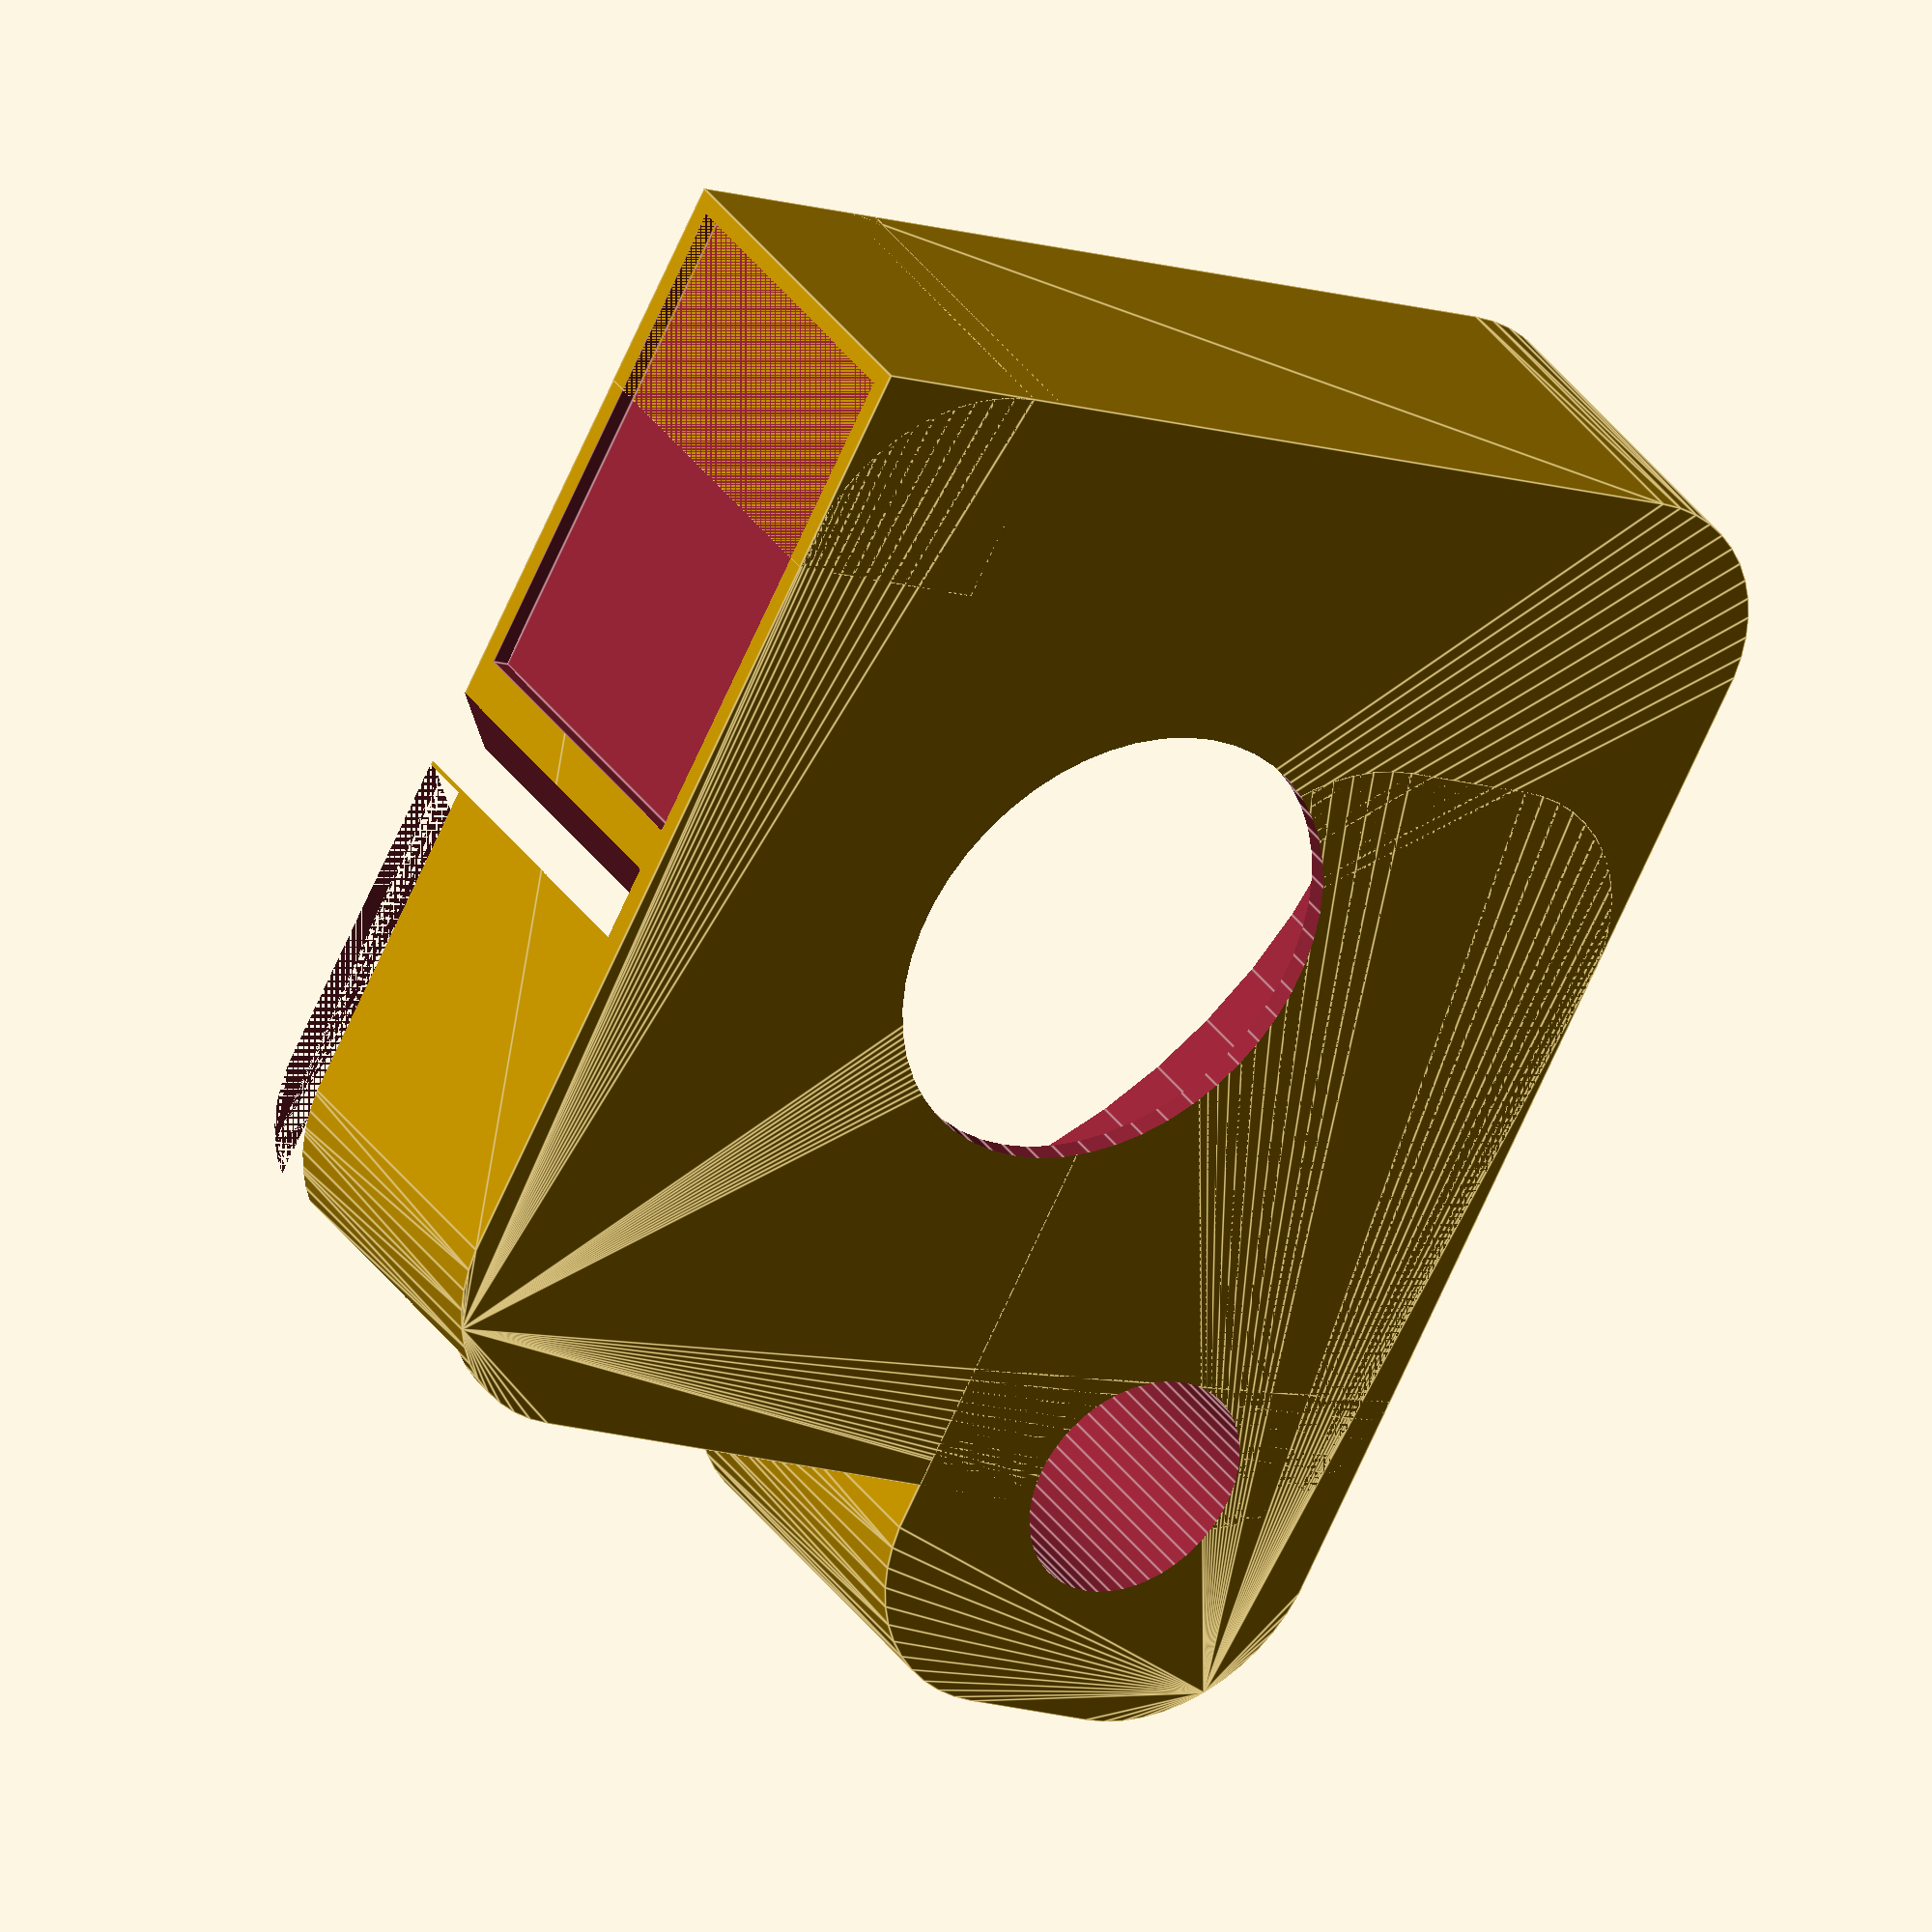
<openscad>
$fn = 50;


difference() {
	union() {
		hull() {
			translate(v = [-11.0000000000, 11.0000000000, 0]) {
				cylinder(h = 10, r = 5);
			}
			translate(v = [11.0000000000, 11.0000000000, 0]) {
				cylinder(h = 10, r = 5);
			}
			translate(v = [-11.0000000000, -11.0000000000, 0]) {
				cylinder(h = 10, r = 5);
			}
			translate(v = [11.0000000000, -11.0000000000, 0]) {
				cylinder(h = 10, r = 5);
			}
		}
		translate(v = [7.5000000000, -9.0000000000, 0]) {
			hull() {
				translate(v = [-9.5000000000, 2.0000000000, 0]) {
					cylinder(h = 10, r = 5);
				}
				translate(v = [9.5000000000, 2.0000000000, 0]) {
					cylinder(h = 10, r = 5);
				}
				translate(v = [-9.5000000000, -2.0000000000, 0]) {
					cylinder(h = 10, r = 5);
				}
				translate(v = [9.5000000000, -2.0000000000, 0]) {
					cylinder(h = 10, r = 5);
				}
			}
		}
		translate(v = [-16.0000000000, 10.0000000000, 0]) {
			cube(size = [6, 6, 10]);
		}
	}
	union() {
		translate(v = [-15.5000000000, 15.5000000000, 0.5000000000]) {
			cube(size = [14, 0.5000000000, 9.0000000000]);
		}
		translate(v = [15.0000000000, -9.0000000000, -50.0000000000]) {
			cylinder(h = 100, r = 3.2500000000);
		}
		translate(v = [-0.5000000000, 0.0000000000, 0.6000000000]) {
			cylinder(h = 12.4000000000, r = 14.5000000000);
		}
		translate(v = [-0.5000000000, 0.0000000000, -5.0000000000]) {
			cylinder(h = 10, r = 6.5000000000);
		}
		translate(v = [0.0000000000, 11.5000000000, 0.6000000000]) {
			cube(size = [16.0000000000, 3, 12.4000000000]);
		}
		translate(v = [2.0000000000, 11.5000000000, 8.5000000000]) {
			cube(size = [14.0000000000, 6, 1.5000000000]);
		}
		translate(v = [-3.0000000000, 18.7500000000, 0.6000000000]) {
			rotate(a = [0, 0, -45]) {
				cube(size = [10, 1.5000000000, 12.4000000000]);
			}
		}
		translate(v = [2.2500000000, 11.0000000000, 0.6000000000]) {
			cube(size = [7.5000000000, 2, 9.4000000000]);
		}
	}
}
</openscad>
<views>
elev=144.6 azim=242.0 roll=30.0 proj=o view=edges
</views>
